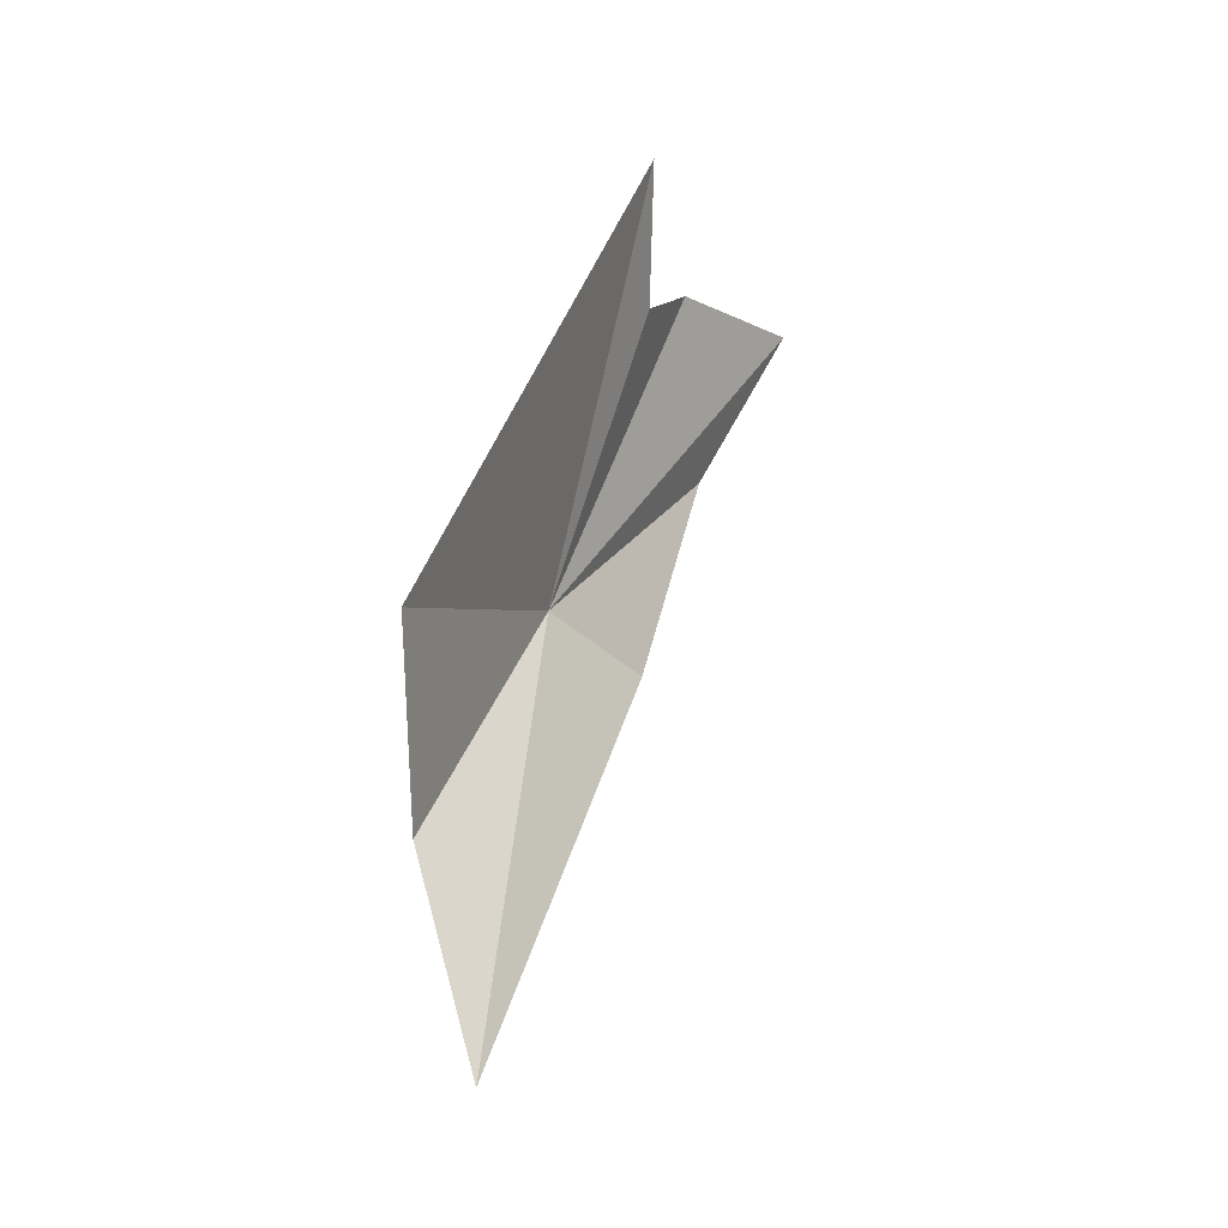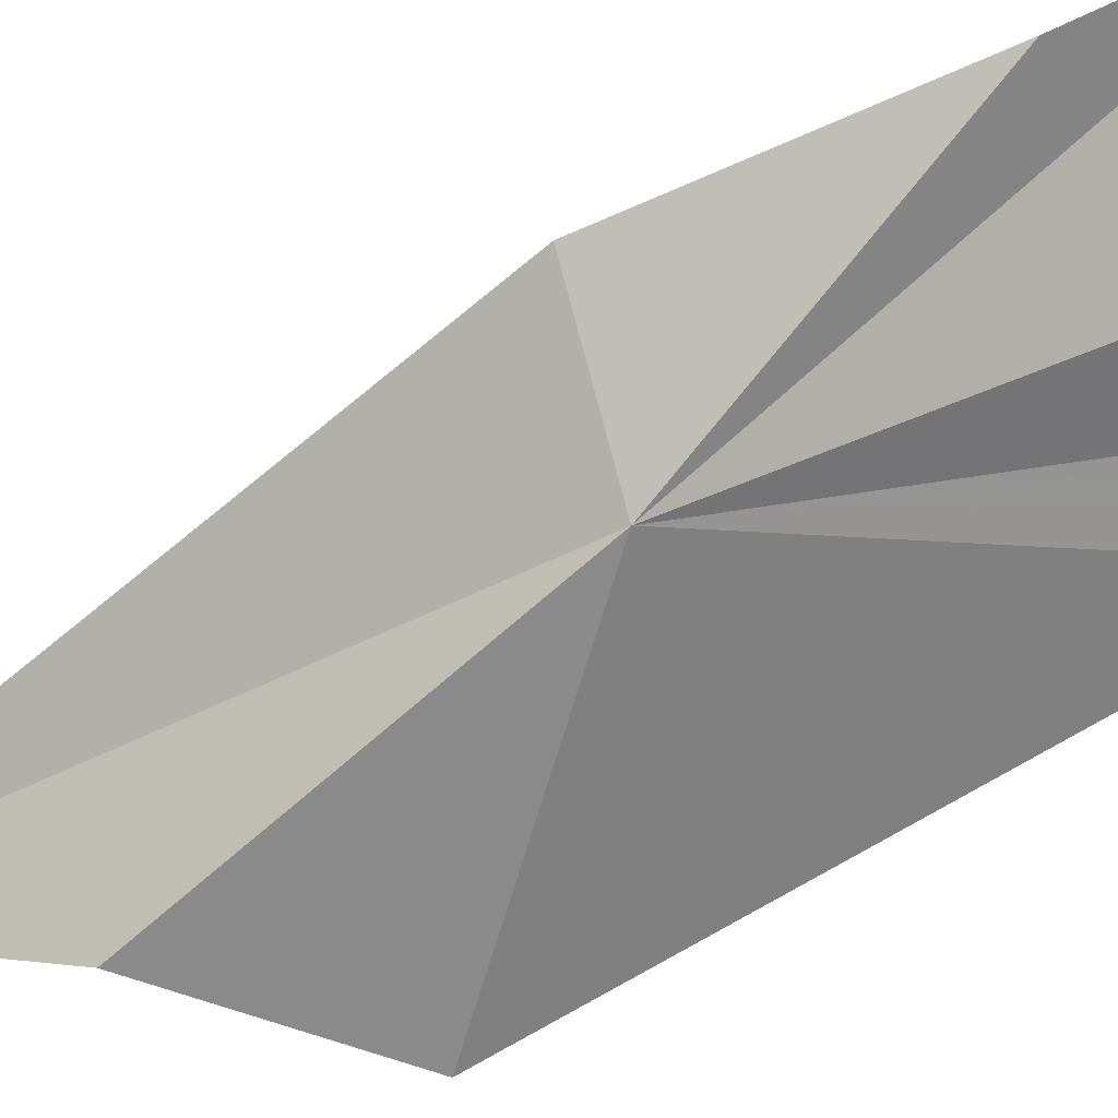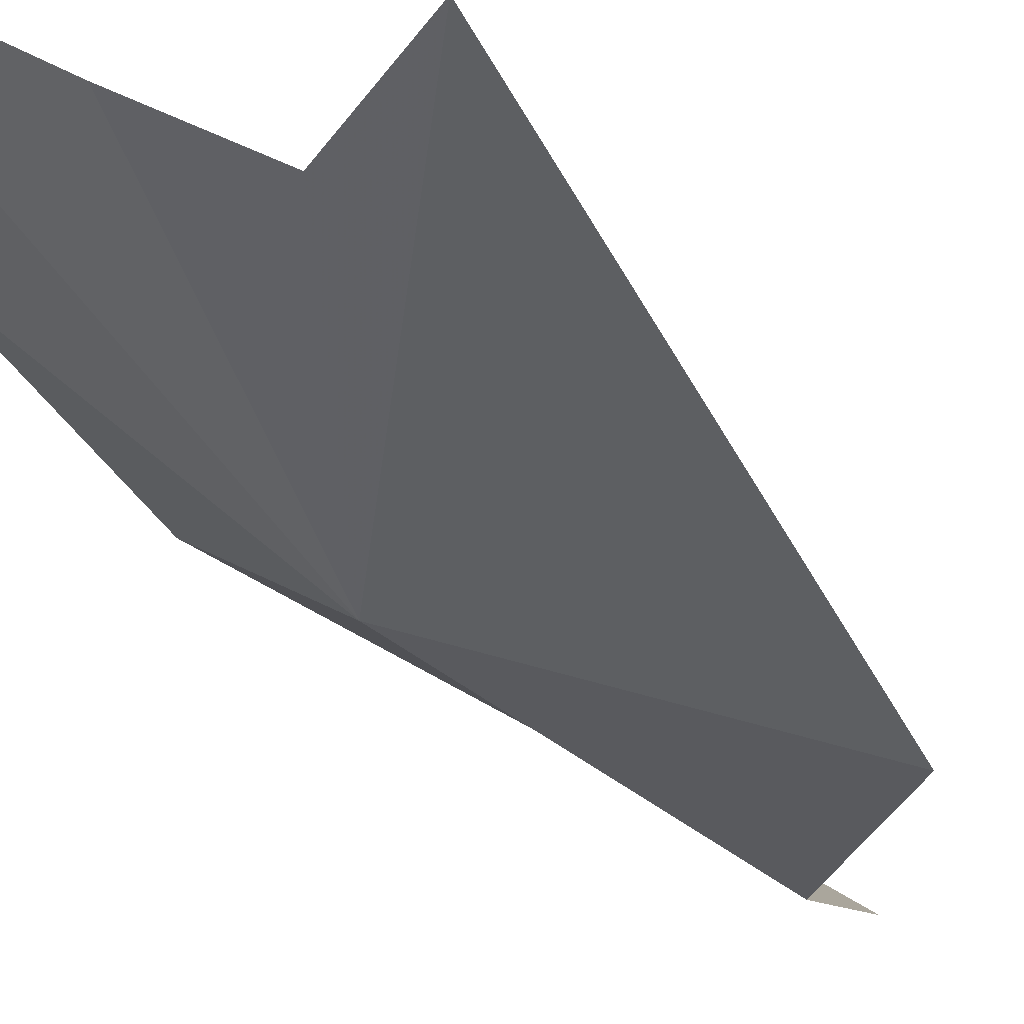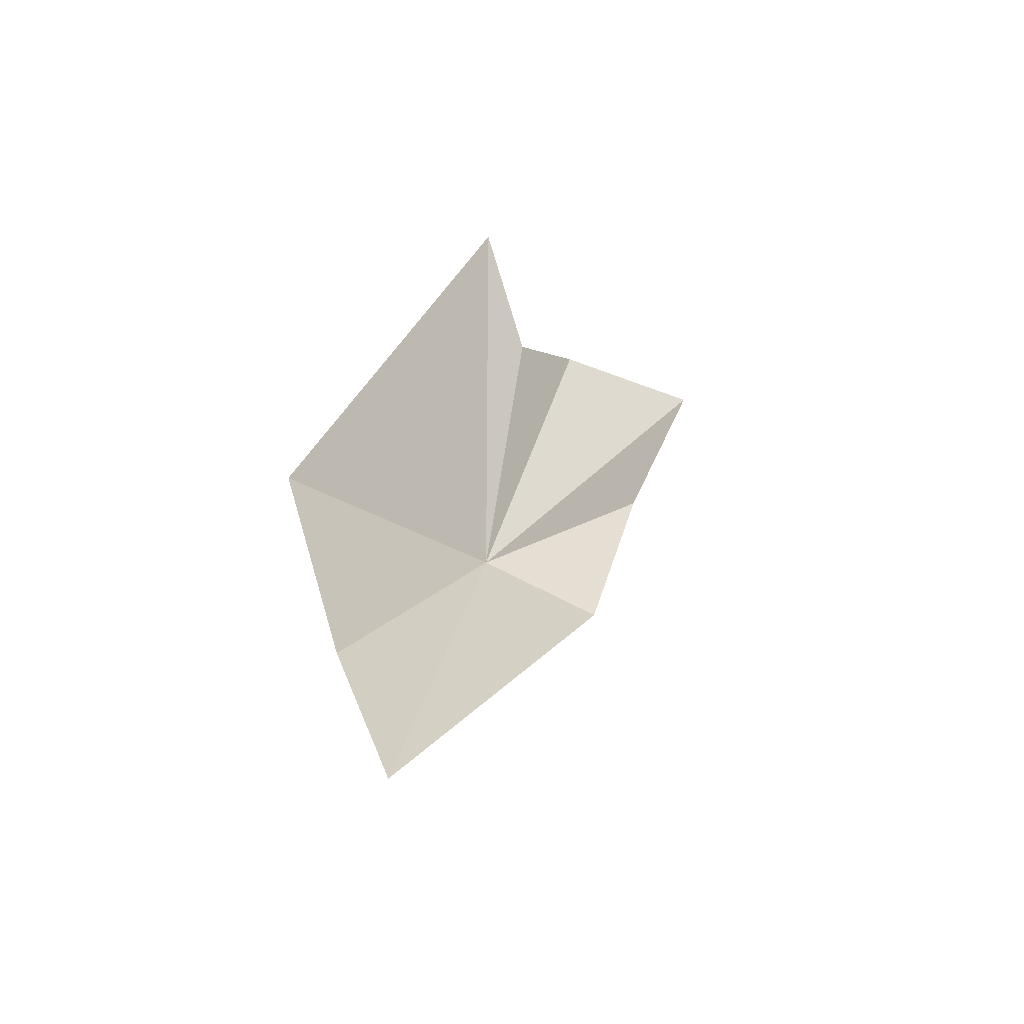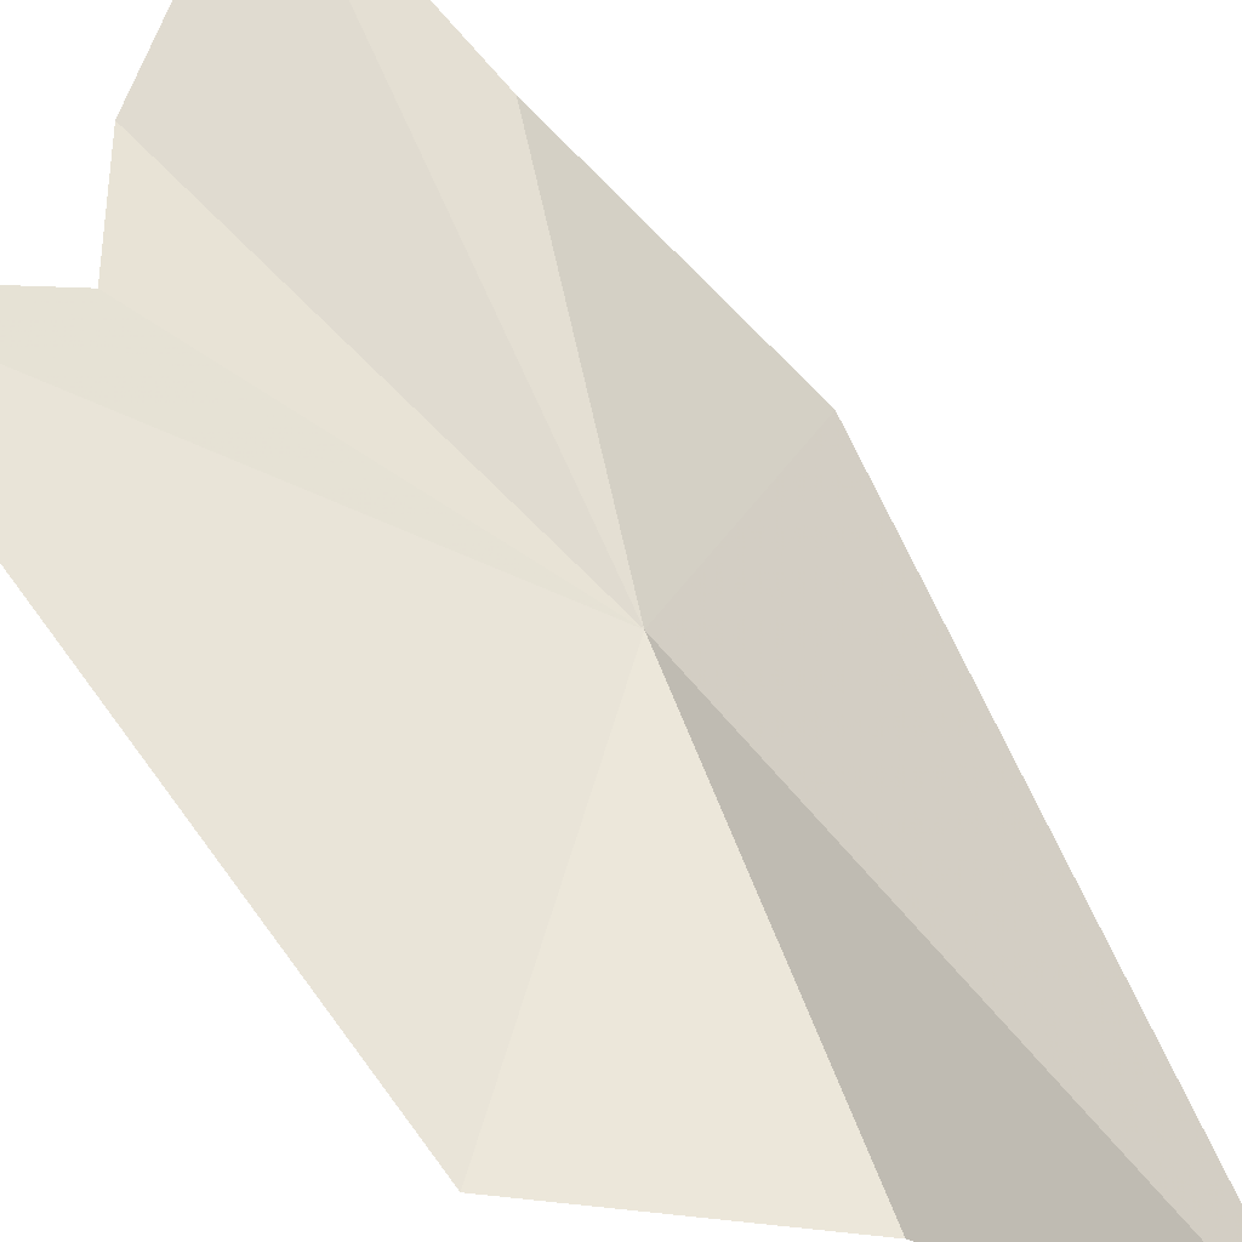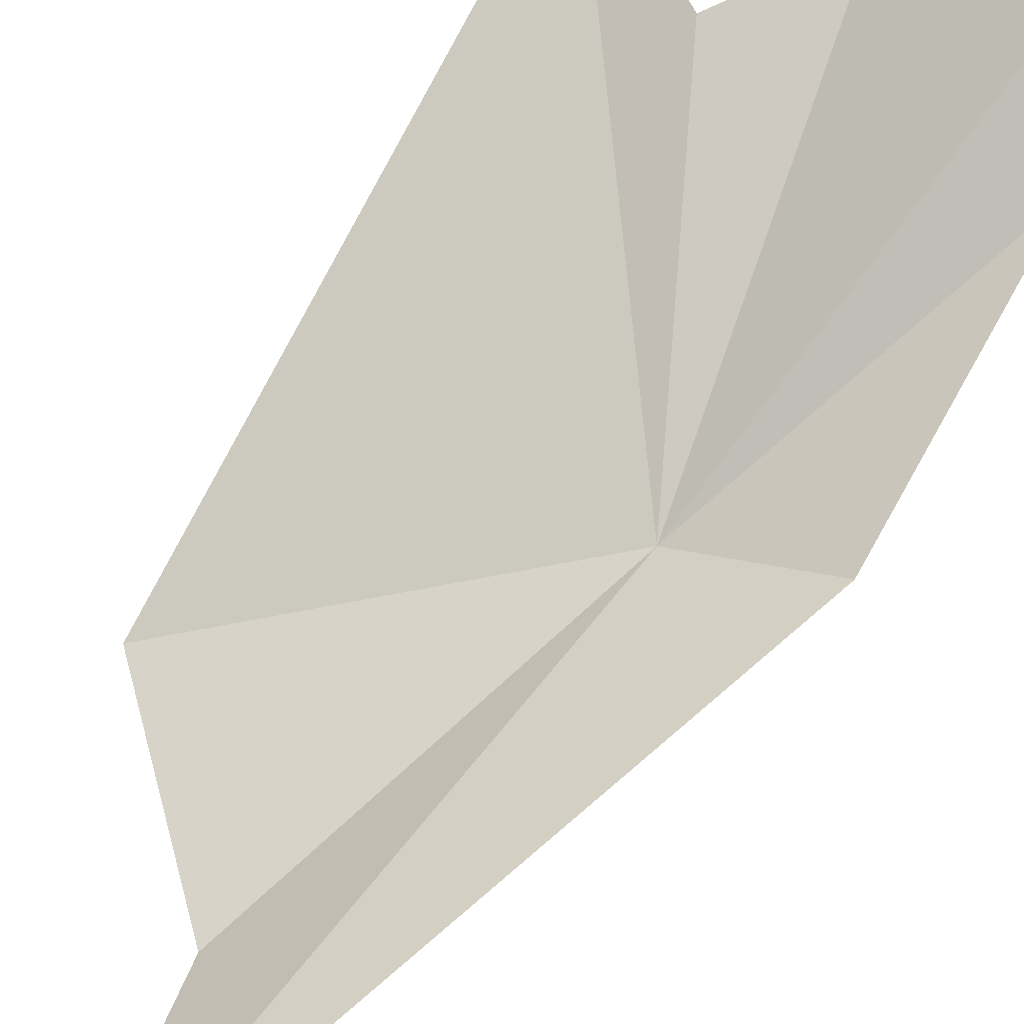
<metadata>
{"format":"obj","ext":"obj","renderer":"f3d","projection":"perspective","resolution":1024,"background":"white","views":[{"elev":-33.7,"azim":98.4,"up":"+Z"},{"elev":-52.0,"azim":-74.8,"up":"+Y"},{"elev":-23.8,"azim":25.8,"up":"+Y"},{"elev":-62.3,"azim":120.5,"up":"+Z"},{"elev":38.8,"azim":137.0,"up":"+Y"},{"elev":61.2,"azim":-152.8,"up":"+Y"}]}
</metadata>
<code>
v 15.22 20.9 28.43
v 12.3 23.83 33.61
v 12.59 22.51 28.29
v 17.45 20.2 17.12
v 18.13 19.01 21.68
v 21 19.28 24.84
v 20.24 23.86 36.09
v 17.64 23.4 34.31
v 16.02 24 36.02
v 12.7 25.96 37.38
f 1 2 3
f 1 3 4
f 1 4 5
f 1 5 6
f 1 6 7
f 1 7 8
f 1 8 9
f 1 9 10
f 1 10 2

</code>
